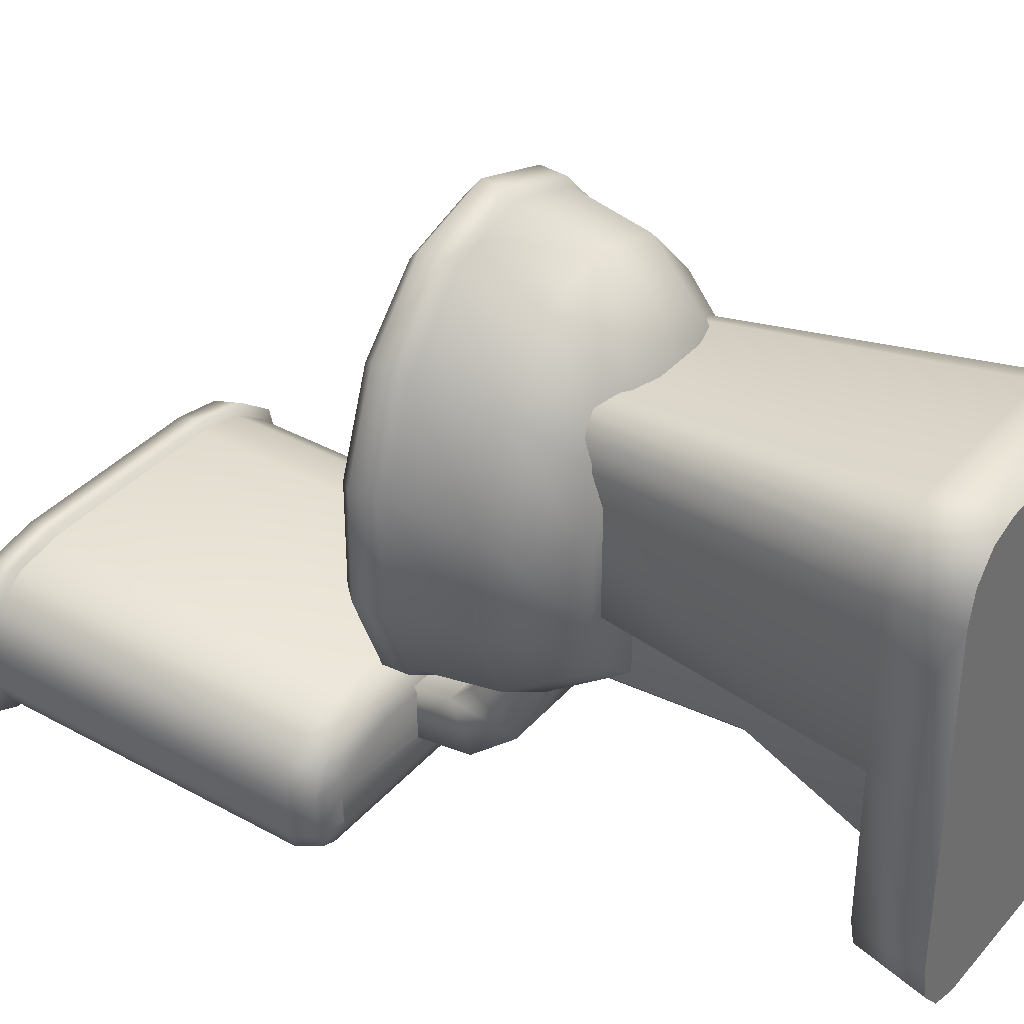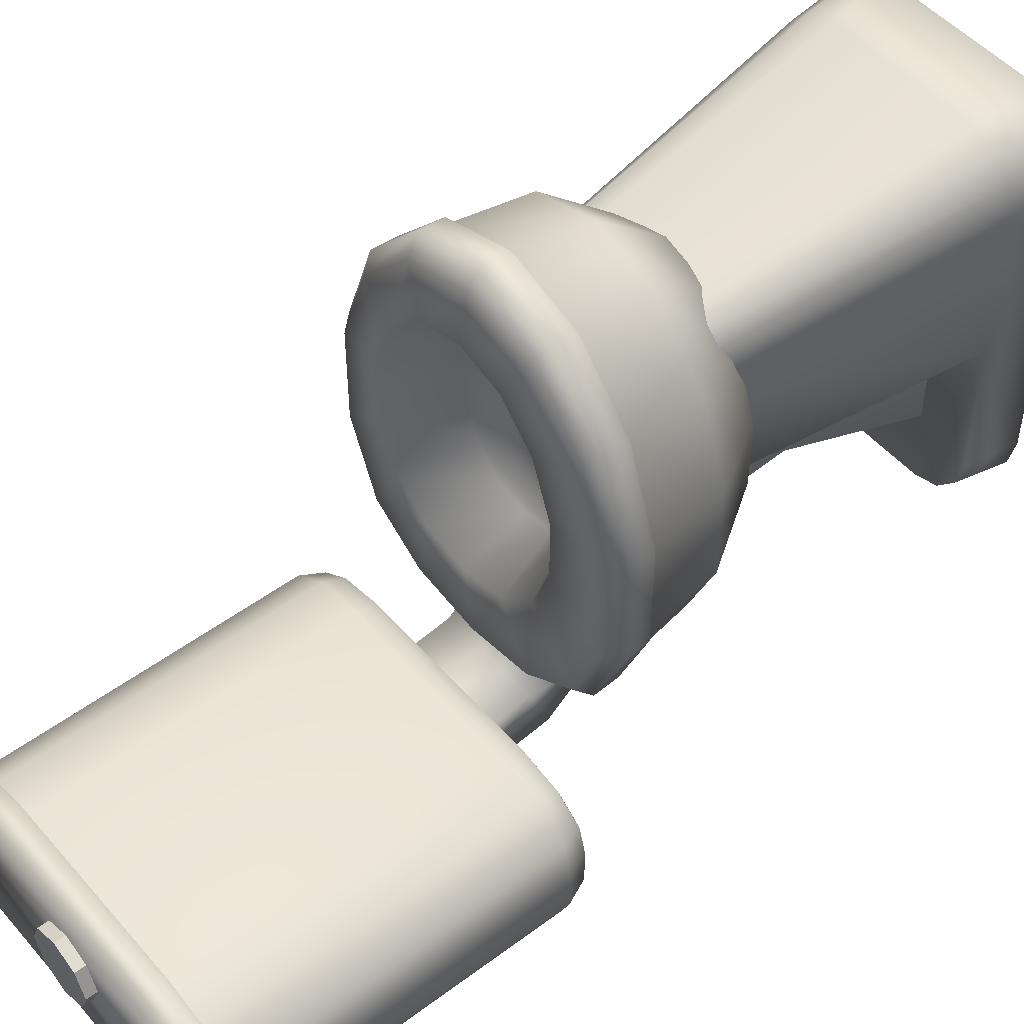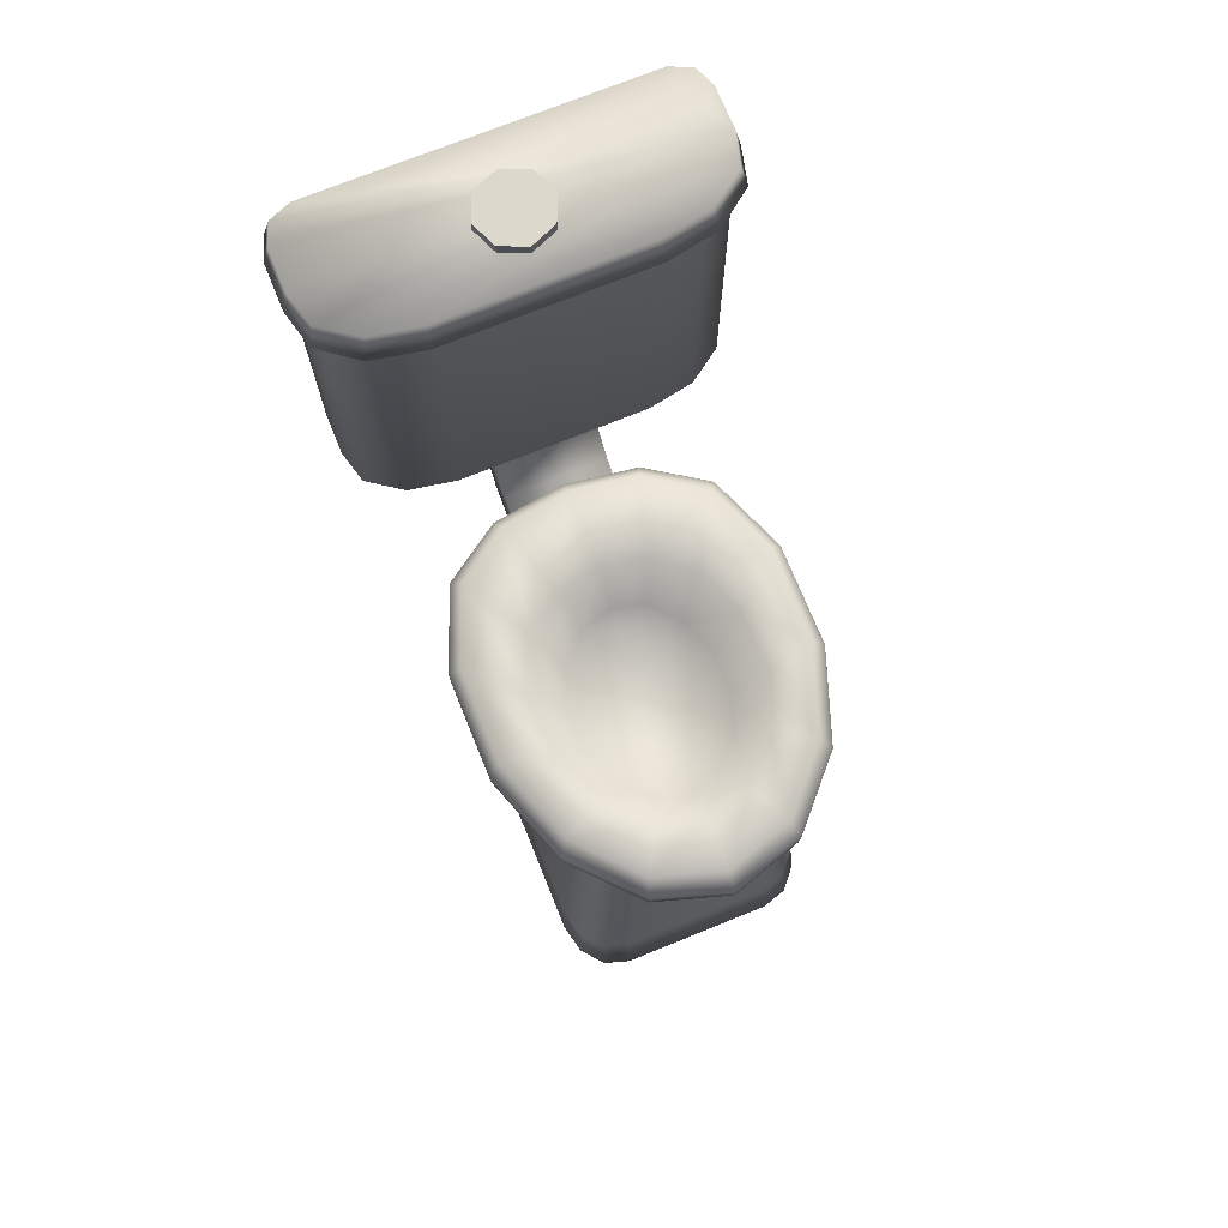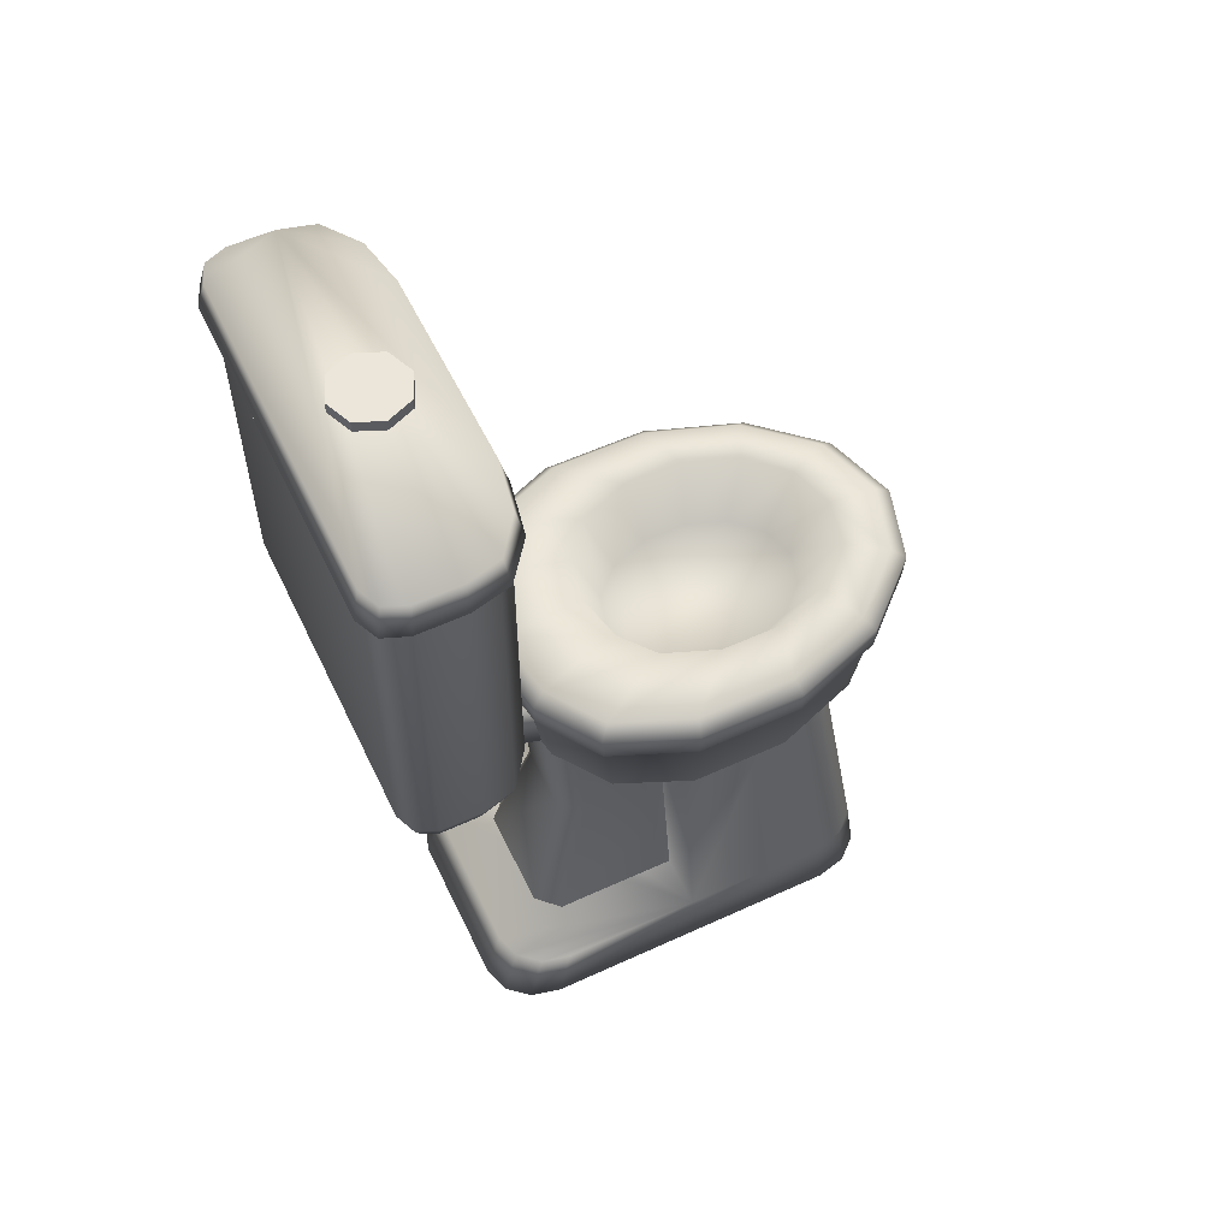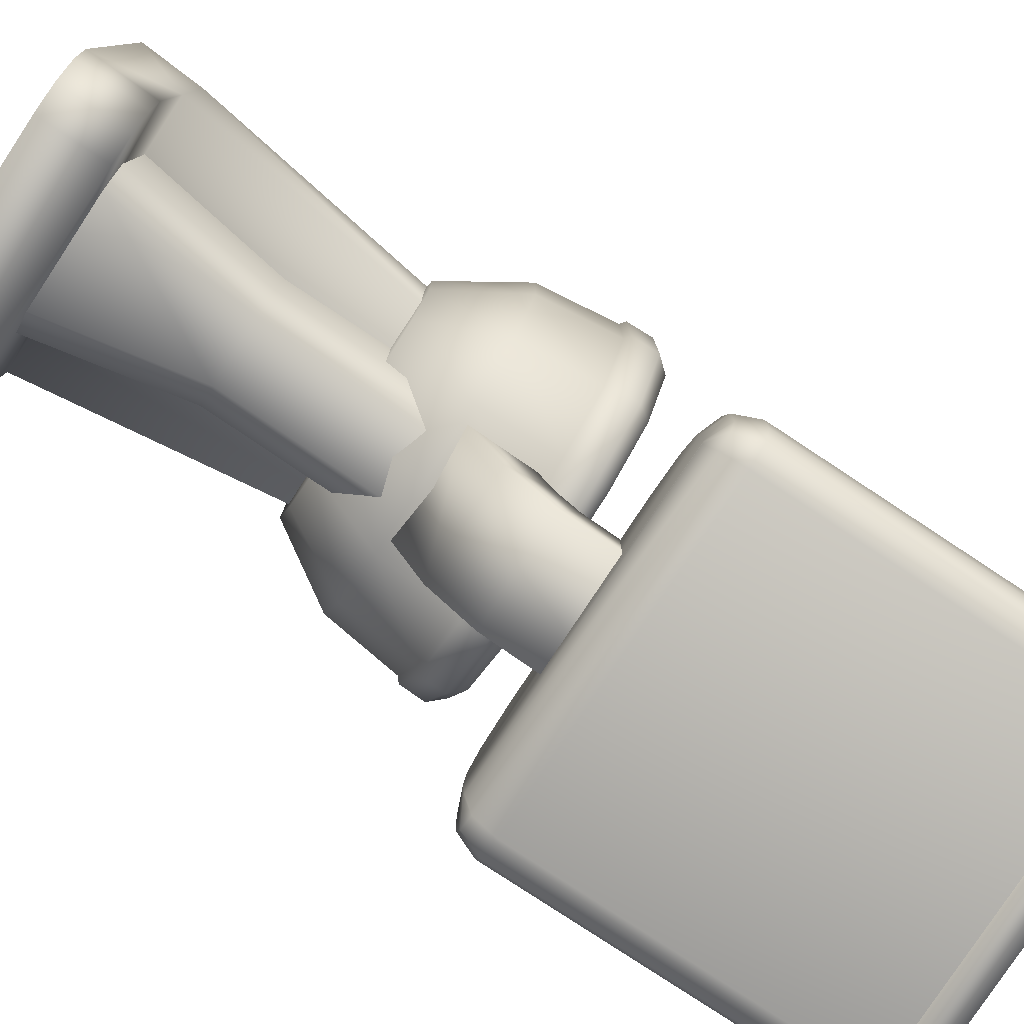
<metadata>
{"format":"obj","ext":"obj","renderer":"f3d","projection":"perspective","resolution":1024,"background":"white","views":[{"elev":36.8,"azim":-54.4,"up":"+Z"},{"elev":50.2,"azim":-129.3,"up":"+Z"},{"elev":72.7,"azim":-22.1,"up":"+Y"},{"elev":56.7,"azim":-115.6,"up":"+Y"},{"elev":-79.7,"azim":56.6,"up":"+Z"}]}
</metadata>
<code>
o Toilet
v 0.1626 0 0.1875
v 0.09858 0 0.2621
v 0.154 0 0.2248
v 0.1306 0 0.2521
v 0.09858 0 -0.2685
v 0.1626 0 -0.194
v 0.1306 0 -0.2586
v 0.154 0 -0.2313
v -0.1626 0 -0.194
v -0.09858 0 -0.2685
v -0.154 0 -0.2313
v -0.1306 0 -0.2586
v -0.09858 0 0.2621
v -0.1626 0 0.1875
v -0.1306 0 0.2521
v -0.154 0 0.2248
v 0.1581 0.07679 -0.1773
v 0.09588 0.07679 -0.2474
v 0.1498 0.07679 -0.2123
v 0.127 0.07679 -0.238
v -0.09588 0.07679 -0.2474
v -0.1581 0.07679 -0.1773
v -0.127 0.07679 -0.238
v -0.1498 0.07679 -0.2123
v 0.09588 0.07679 0.2512
v 0.1581 0.07679 0.1811
v 0.127 0.07679 0.2418
v 0.1498 0.07679 0.2161
v -0.1581 0.07679 0.1811
v -0.09588 0.07679 0.2512
v -0.1498 0.07679 0.2161
v -0.127 0.07679 0.2418
v 0.1581 0.07679 -0.003245
v -0.1581 0.07679 -0.003245
v 0.1626 0 -0.003245
v -0.1626 0 -0.003245
v -0.06509 0.4488 0.198
v -0.08621 0.4488 0.1906
v -0.1017 0.4488 0.1703
v -0.1073 0.4488 0.1426
v 0.08621 0.4488 0.1906
v 0.06509 0.4488 0.198
v 0.1017 0.4488 0.1703
v 0.1073 0.4488 0.1426
v 0.1073 0.4488 -0.003244
v -0.1073 0.4488 -0.003244
v 0 0.4585 -0.1726
v -0.08263 0.4585 -0.1587
v -0.1489 0.4585 -0.1123
v -0.1857 0.4585 -0.02522
v -0.1857 0.4585 0.09044
v -0.1489 0.4585 0.1949
v -0.08263 0.4585 0.2672
v 0 0.4585 0.293
v 0.08263 0.4585 0.2672
v 0.1489 0.4585 0.1949
v 0.1857 0.4585 0.09044
v 0.1857 0.4585 -0.02522
v 0.1489 0.4585 -0.1123
v 0.08263 0.4585 -0.1587
v -0.08438 0.6044 -0.1659
v 0 0.6044 -0.1791
v -0.152 0.6044 -0.1199
v -0.1896 0.6044 -0.02696
v -0.1896 0.6044 0.0914
v -0.152 0.6044 0.198
v -0.08438 0.6044 0.2718
v 0 0.6044 0.2982
v 0.08438 0.6044 0.2718
v 0.152 0.6044 0.198
v 0.1896 0.6044 0.0914
v 0.1896 0.6044 -0.02696
v 0.152 0.6044 -0.1199
v 0.08438 0.6044 -0.1659
v -0.09086 0.5876 0.2907
v -0.1637 0.5876 0.2113
v 0 0.5876 -0.1943
v 0.09086 0.5876 -0.1809
v 0 0.5876 0.3191
v 0.09086 0.5876 0.2907
v -0.09086 0.5876 -0.1809
v 0.1637 0.5876 0.2113
v -0.1637 0.5876 -0.1318
v 0.2042 0.5876 0.09643
v -0.2042 0.5876 -0.03103
v 0.2042 0.5876 -0.03103
v -0.2042 0.5876 0.09643
v 0.1637 0.5876 -0.1318
v -0.0591 0.3722 -0.1074
v -0 0.3722 -0.119
v -0.1065 0.3722 -0.07134
v -0.1328 0.3722 -0.008158
v -0.1328 0.3722 0.074
v -0.1065 0.3722 0.1487
v -0.0591 0.3722 0.2004
v -0 0.3722 0.2188
v 0.0591 0.3722 0.2004
v 0.1065 0.3722 0.1487
v 0.1328 0.3722 0.074
v 0.1328 0.3722 -0.008158
v 0.1065 0.3722 -0.07134
v 0.0591 0.3722 -0.1074
v -0.0561 0.6135 -0.06684
v -0 0.6135 -0.07784
v -0.1011 0.6135 -0.03107
v -0.1261 0.6135 0.03383
v -0.1261 0.6135 0.1078
v -0.1011 0.6135 0.1745
v -0.0561 0.6135 0.2206
v -0 0.6135 0.2371
v 0.0561 0.6135 0.2206
v 0.1011 0.6135 0.1745
v 0.1261 0.6135 0.1078
v 0.1261 0.6135 0.03383
v 0.1011 0.6135 -0.03107
v 0.0561 0.6135 -0.06684
v -0.09104 0.07679 0.07582
v 0.09104 0.07679 0.07582
v -0.06398 0.4488 0.07582
v 0.06398 0.4488 0.07582
v 0.06422 0.2511 0.1071
v -0.06422 0.2511 0.1071
v -0.04055 0.5388 -0.03727
v -0 0.5388 -0.04858
v -0.07307 0.5388 -0.004098
v -0.09111 0.5388 0.04408
v -0.09111 0.5388 0.09756
v -0.07307 0.5388 0.1457
v -0.04055 0.5388 0.1791
v -0 0.5388 0.191
v 0.04055 0.5388 0.1791
v 0.07307 0.5388 0.1457
v 0.09111 0.5388 0.09756
v 0.09111 0.5388 0.04408
v 0.07307 0.5388 -0.004098
v 0.04055 0.5388 -0.03727
v 0.06398 0.6433 -0.3165
v -0.06398 0.6433 -0.3165
v 0.06422 0.5596 -0.3037
v -0.06422 0.5596 -0.3037
v -0.06398 0.6433 -0.2501
v 0.06398 0.6433 -0.2501
v 0.06422 0.5844 -0.2421
v -0.06422 0.5844 -0.2421
v 0.06422 0.5031 -0.2533
v -0.06422 0.5031 -0.2533
v 0.06422 0.5573 -0.215
v -0.06422 0.5573 -0.215
v 0.06422 0.4604 -0.1556
v -0.06422 0.4604 -0.1556
v 0.06422 0.5147 -0.1173
v -0.06422 0.5147 -0.1173
v -0.226 1.069 -0.3455
v -0.191 1.069 -0.3805
v -0.2158 1.069 -0.3702
v 0.191 1.069 -0.3805
v 0.226 1.069 -0.3455
v 0.2158 1.069 -0.3702
v 0.226 1.069 -0.2954
v 0.1155 1.069 -0.2158
v 0.2154 1.069 -0.2556
v 0.1739 1.069 -0.2265
v -0.1155 1.069 -0.2158
v -0.226 1.069 -0.2954
v -0.1739 1.069 -0.2265
v -0.2154 1.069 -0.2556
v -0.2403 1.059 -0.3522
v -0.2031 1.059 -0.3922
v -0.2294 1.059 -0.3805
v 0.2031 1.059 -0.3922
v 0.2403 1.059 -0.3522
v 0.2294 1.059 -0.3805
v 0.2403 1.059 -0.2949
v 0.1228 1.059 -0.204
v 0.2289 1.059 -0.2495
v 0.1848 1.059 -0.2161
v -0.1228 1.059 -0.204
v -0.2403 1.059 -0.2949
v -0.1848 1.059 -0.2161
v -0.2289 1.059 -0.2495
v 0.2323 1.094 -0.3472
v 0.2218 1.094 -0.3729
v 0.1964 1.094 -0.3836
v -0.1964 1.094 -0.3836
v -0.2218 1.094 -0.3729
v -0.2323 1.094 -0.3472
v 0.1187 1.094 -0.2126
v 0.1787 1.094 -0.2237
v 0.2214 1.094 -0.254
v 0.2323 1.094 -0.2953
v -0.2323 1.094 -0.2953
v -0.2214 1.094 -0.254
v -0.1787 1.094 -0.2237
v -0.1187 1.094 -0.2126
v 0.1867 0.6255 -0.3376
v 0.226 0.6649 -0.3455
v 0.2145 0.6371 -0.3432
v 0.1832 0.6255 -0.3411
v 0.191 0.6649 -0.3805
v 0.1887 0.6371 -0.3689
v 0.1857 0.6255 -0.3401
v 0.2158 0.6649 -0.3702
v 0.207 0.6371 -0.3614
v -0.1832 0.6255 -0.3411
v -0.191 0.6649 -0.3805
v -0.1887 0.6371 -0.3689
v -0.1867 0.6255 -0.3376
v -0.226 0.6649 -0.3455
v -0.2145 0.6371 -0.3432
v -0.1857 0.6255 -0.3401
v -0.2158 0.6649 -0.3702
v -0.207 0.6371 -0.3614
v 0.1119 0.6255 -0.2551
v 0.1155 0.6649 -0.2158
v 0.1145 0.6371 -0.2273
v 0.1867 0.6255 -0.3006
v 0.226 0.6649 -0.2954
v 0.2145 0.6371 -0.2969
v 0.1583 0.6255 -0.2636
v 0.1739 0.6649 -0.2265
v 0.1693 0.6371 -0.2373
v 0.1811 0.6255 -0.2796
v 0.2154 0.6649 -0.2556
v 0.2053 0.6371 -0.2626
v -0.1867 0.6255 -0.3006
v -0.226 0.6649 -0.2954
v -0.2145 0.6371 -0.2969
v -0.1119 0.6255 -0.2551
v -0.1155 0.6649 -0.2158
v -0.1145 0.6371 -0.2273
v -0.1811 0.6255 -0.2796
v -0.2154 0.6649 -0.2556
v -0.2053 0.6371 -0.2626
v -0.1583 0.6255 -0.2636
v -0.1739 0.6649 -0.2265
v -0.1693 0.6371 -0.2373
v 0.09104 0.07679 -0.1576
v 0.06436 0.07679 -0.1846
v -0.06436 0.07679 -0.1846
v -0.09104 0.07679 -0.1576
v 0.03731 0.4488 -0.1527
v 0.06398 0.4488 -0.1257
v -0.06398 0.4488 -0.1257
v -0.03731 0.4488 -0.1527
v 0.03754 0.2511 -0.1374
v 0.06422 0.2511 -0.1104
v -0.06422 0.2511 -0.1104
v -0.03754 0.2511 -0.1374
v -0.163 0.5563 0.2101
v 0.09044 0.5563 -0.1794
v -0.09044 0.5563 0.2892
v 0 0.5563 -0.1932
v 0 0.5563 0.3174
v 0.09044 0.5563 0.2892
v -0.09044 0.5563 -0.1794
v 0.163 0.5563 0.2101
v -0.163 0.5563 -0.13
v 0.2032 0.5563 0.09581
v -0.2032 0.5563 -0.03099
v 0.2032 0.5563 -0.03099
v -0.2032 0.5563 0.09581
v 0.163 0.5563 -0.13
v -0.1581 0.5512 0.2051
v 0.08774 0.5512 -0.1725
v -0.08774 0.5512 0.2818
v 0 0.5512 -0.1861
v 0 0.5512 0.3092
v 0.08774 0.5512 0.2818
v -0.08774 0.5512 -0.1725
v 0.1581 0.5512 0.2051
v -0.1581 0.5512 -0.1245
v 0.1971 0.5512 0.09421
v -0.1971 0.5512 -0.02878
v 0.1971 0.5512 -0.02878
v -0.1971 0.5512 0.09421
v 0.1581 0.5512 -0.1245
v -0 1.108 -0.3348
v -0.0315 1.108 -0.3218
v -0.04455 1.108 -0.2903
v -0.0315 1.108 -0.2588
v -0 1.108 -0.2458
v 0.0315 1.108 -0.2588
v 0.04455 1.108 -0.2903
v 0.0315 1.108 -0.3218
v -0.0315 1.09 -0.3218
v 0 1.09 -0.3348
v -0.04455 1.09 -0.2903
v -0.0315 1.09 -0.2588
v 0 1.09 -0.2458
v 0.0315 1.09 -0.2588
v 0.04455 1.09 -0.2903
v 0.0315 1.09 -0.3218
f 13 2 25 30
f 27 28 43 41
f 1 3 4 2 13 15 16 14 36 35
f 5 10 21 18
f 9 36 34 22
f 13 30 32 15
f 15 32 31 16
f 16 31 29 14
f 21 10 12 23
f 23 12 11 24
f 24 11 9 22
f 5 18 20 7
f 7 20 19 8
f 8 19 17 6
f 25 2 4 27
f 27 4 3 28
f 28 3 1 26
f 1 35 33 26
f 35 36 9 11 12 10 5 7 8 6
f 33 35 6 17
f 34 36 14 29
f 34 33 17 19 20 18 21 23 24 22
f 26 33 45 44
f 33 34 46 45
f 30 25 42 37
f 29 31 39 40
f 34 29 40 46
f 31 32 38 39
f 32 30 37 38
f 25 27 41 42
f 28 26 44 43
f 48 47 90 89
f 74 62 104 116
f 76 75 67 66
f 78 77 62 74
f 75 79 68 67
f 79 80 69 68
f 77 81 61 62
f 80 82 70 69
f 81 83 63 61
f 82 84 71 70
f 83 85 64 63
f 84 86 72 71
f 85 87 65 64
f 86 88 73 72
f 87 76 66 65
f 88 78 74 73
f 262 250 78 88
f 261 249 76 87
f 260 262 88 86
f 259 261 87 85
f 258 260 86 84
f 257 259 85 83
f 256 258 84 82
f 255 257 83 81
f 254 256 82 80
f 252 255 81 77
f 253 254 80 79
f 251 253 79 75
f 250 252 77 78
f 249 251 75 76
f 89 90 102 101 100 99 98 97 96 95 94 93 92 91
f 56 55 97 98
f 49 48 89 91
f 57 56 98 99
f 50 49 91 92
f 58 57 99 100
f 51 50 92 93
f 59 58 100 101
f 52 51 93 94
f 60 59 101 102
f 53 52 94 95
f 47 60 102 90
f 54 53 95 96
f 55 54 96 97
f 104 103 123 124
f 67 68 110 109
f 68 69 111 110
f 62 61 103 104
f 69 70 112 111
f 61 63 105 103
f 70 71 113 112
f 63 64 106 105
f 71 72 114 113
f 64 65 107 106
f 72 73 115 114
f 65 66 108 107
f 73 74 116 115
f 66 67 109 108
f 242 120 121 246
f 240 117 122 247
f 245 248 244 241
f 247 122 119 243
f 246 121 118 237
f 123 125 126 127 128 129 130 131 132 133 134 135 136 124
f 111 112 132 131
f 103 105 125 123
f 112 113 133 132
f 105 106 126 125
f 113 114 134 133
f 106 107 127 126
f 114 115 135 134
f 107 108 128 127
f 115 116 136 135
f 108 109 129 128
f 116 104 124 136
f 109 110 130 129
f 110 111 131 130
f 225 207 210 204 198 201 195 216 222 219 213 228 234 231
f 202 199 156 158
f 214 220 162 160
f 205 211 155 154
f 139 140 138 137
f 143 142 141 144
f 144 140 146 148
f 139 137 142 143
f 138 140 144 141
f 145 147 151 149
f 143 144 148 147
f 140 139 145 146
f 139 143 147 145
f 146 145 149 150
f 148 146 150 152
f 147 148 152 151
f 217 196 157 159
f 199 205 154 156
f 211 208 153 155
f 164 153 208 226
f 223 217 159 161
f 214 160 163 229
f 226 232 166 164
f 220 223 161 162
f 235 229 163 165
f 232 235 165 166
f 190 181 182 183 184 185 186 191 192 193 194 187 188 189
f 173 175 176 174 177 179 180 178 167 169 168 170 172 171
f 171 181 190 173
f 168 184 183 170
f 174 187 194 177
f 176 188 187 174
f 178 191 186 167
f 175 189 188 176
f 173 190 189 175
f 172 182 181 171
f 180 192 191 178
f 170 183 182 172
f 179 193 192 180
f 169 185 184 168
f 177 194 193 179
f 167 186 185 169
f 201 203 197 195
f 203 202 196 197
f 198 200 203 201
f 200 199 202 203
f 210 212 206 204
f 212 211 205 206
f 207 209 212 210
f 209 208 211 212
f 204 206 200 198
f 206 205 199 200
f 219 221 215 213
f 221 220 214 215
f 222 224 221 219
f 224 223 220 221
f 216 218 224 222
f 218 217 223 224
f 231 233 227 225
f 233 232 226 227
f 234 236 233 231
f 236 235 232 233
f 228 230 236 234
f 230 229 235 236
f 213 215 230 228
f 215 214 229 230
f 195 197 218 216
f 197 196 217 218
f 225 227 209 207
f 227 226 208 209
f 196 202 158 157
f 246 245 241 242
f 248 247 243 244
f 237 238 245 246
f 239 240 247 248
f 238 239 248 245
f 263 265 251 249
f 264 266 252 250
f 265 267 253 251
f 267 268 254 253
f 266 269 255 252
f 268 270 256 254
f 269 271 257 255
f 270 272 258 256
f 271 273 259 257
f 272 274 260 258
f 273 275 261 259
f 274 276 262 260
f 275 263 249 261
f 276 264 250 262
f 59 60 264 276
f 51 52 263 275
f 58 59 276 274
f 50 51 275 273
f 57 58 274 272
f 49 50 273 271
f 56 57 272 270
f 48 49 271 269
f 55 56 270 268
f 47 48 269 266
f 54 55 268 267
f 53 54 267 265
f 60 47 266 264
f 52 53 265 263
f 278 279 280 281 282 283 284 277
f 283 291 292 284
f 281 289 290 282
f 279 287 288 280
f 277 286 285 278
f 284 292 286 277
f 282 290 291 283
f 280 288 289 281
f 278 285 287 279

</code>
